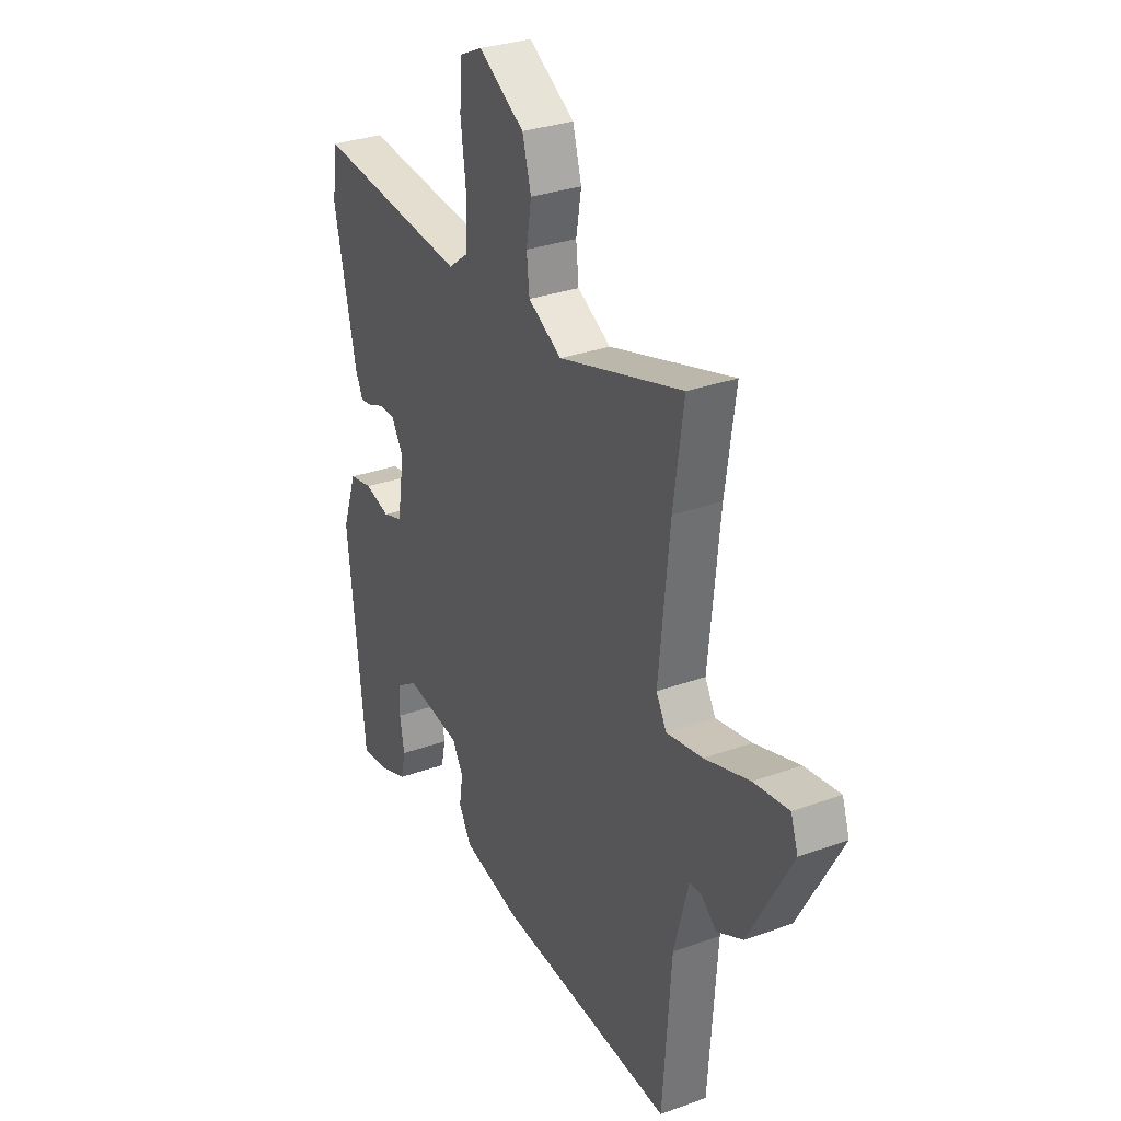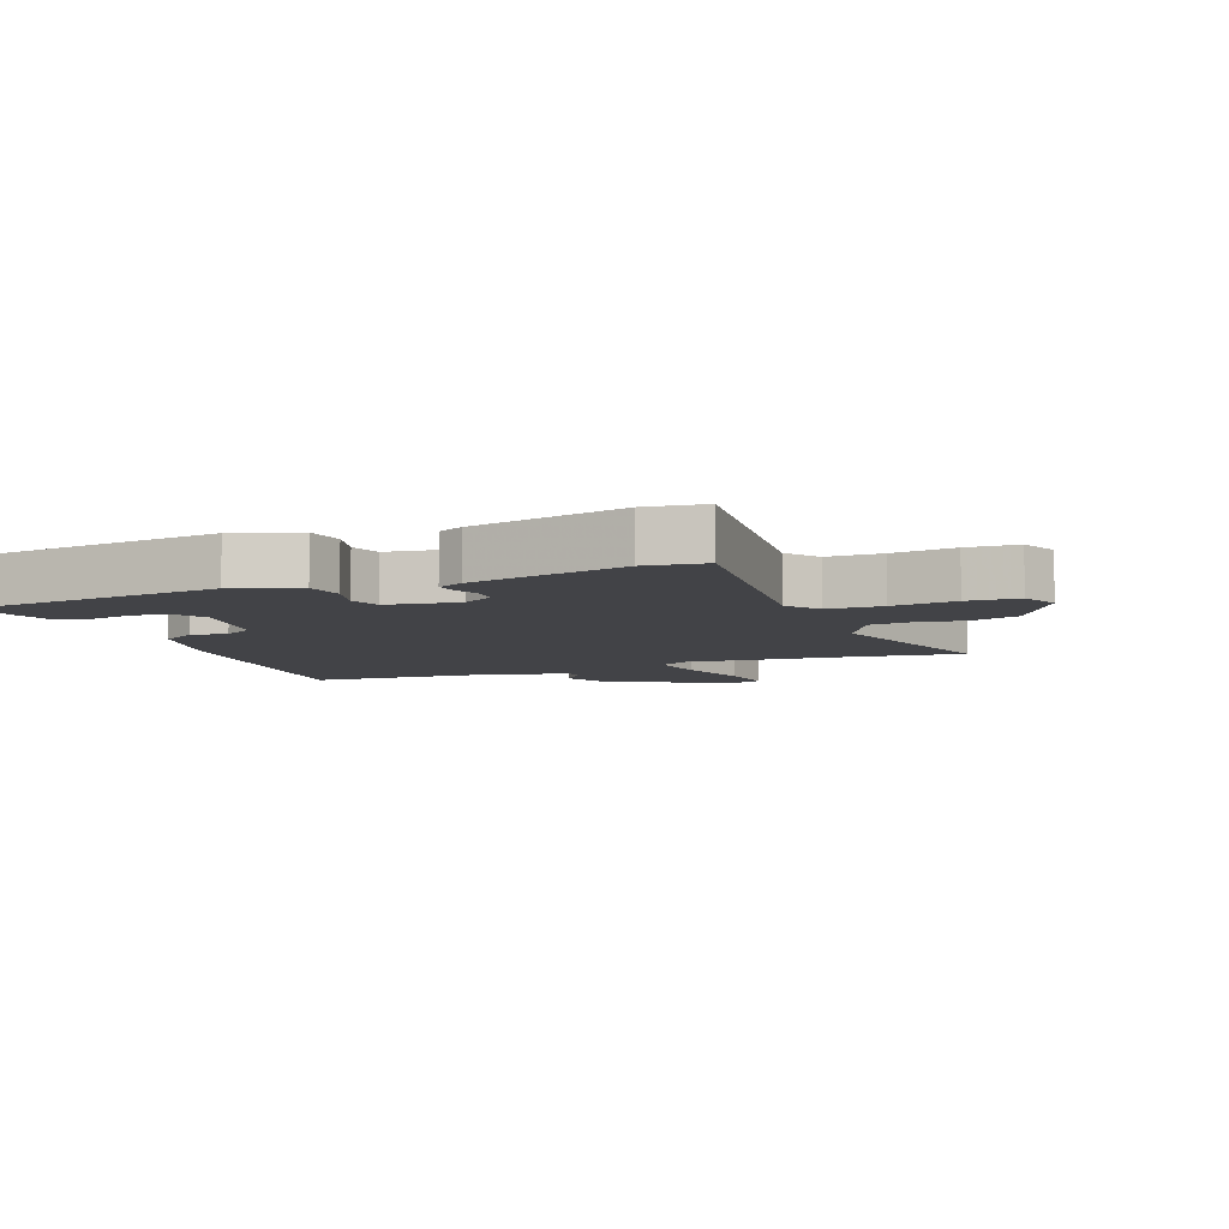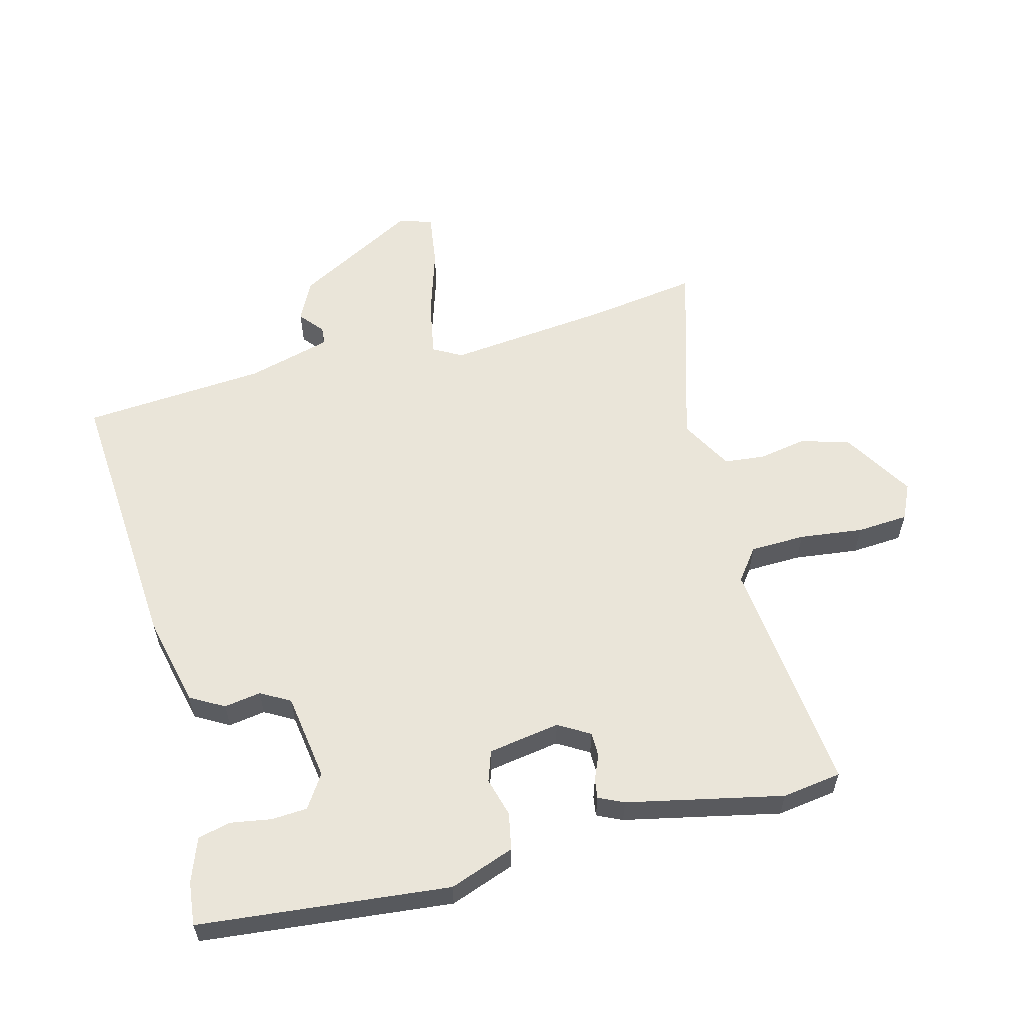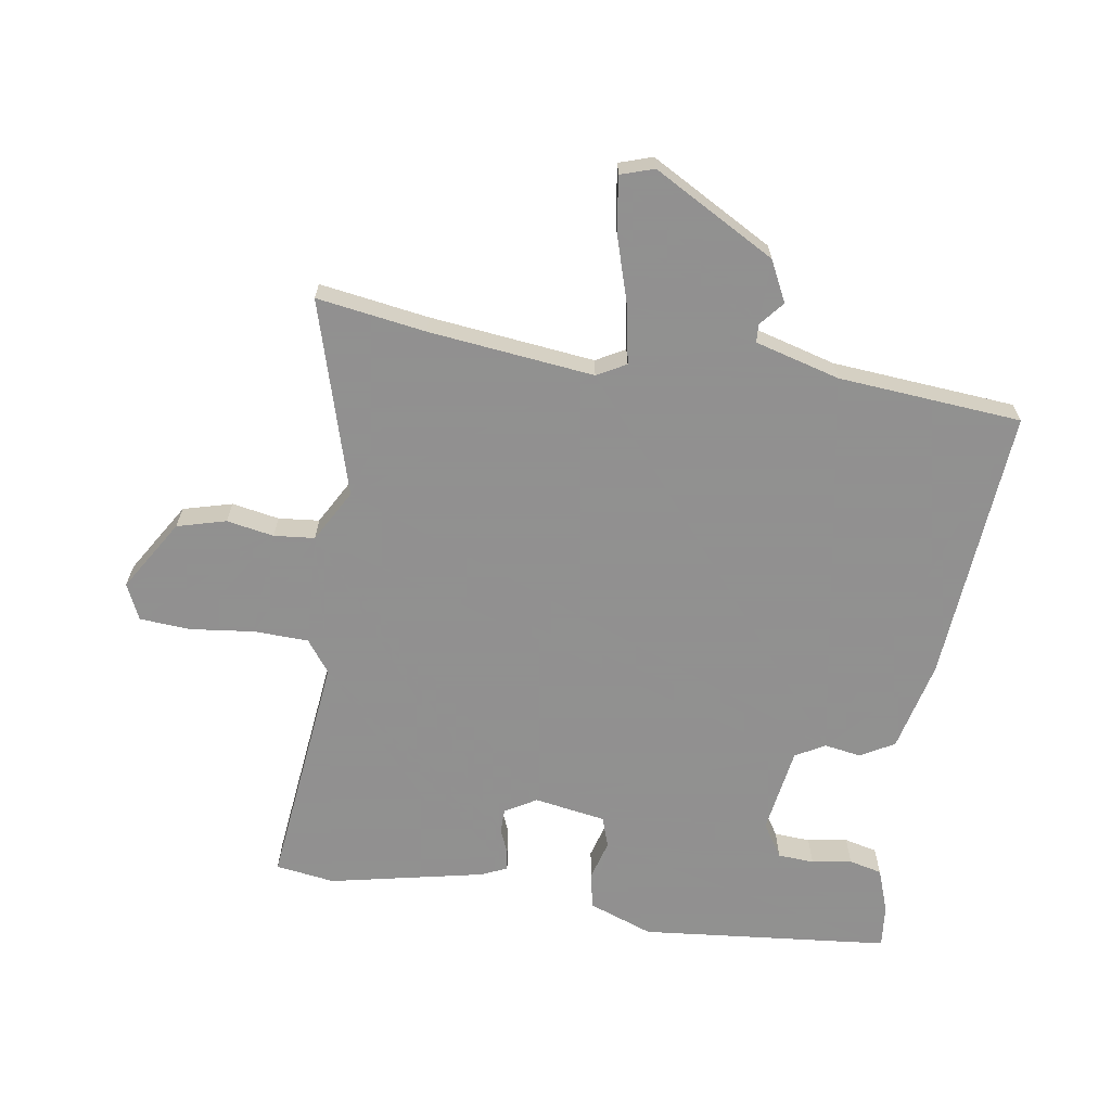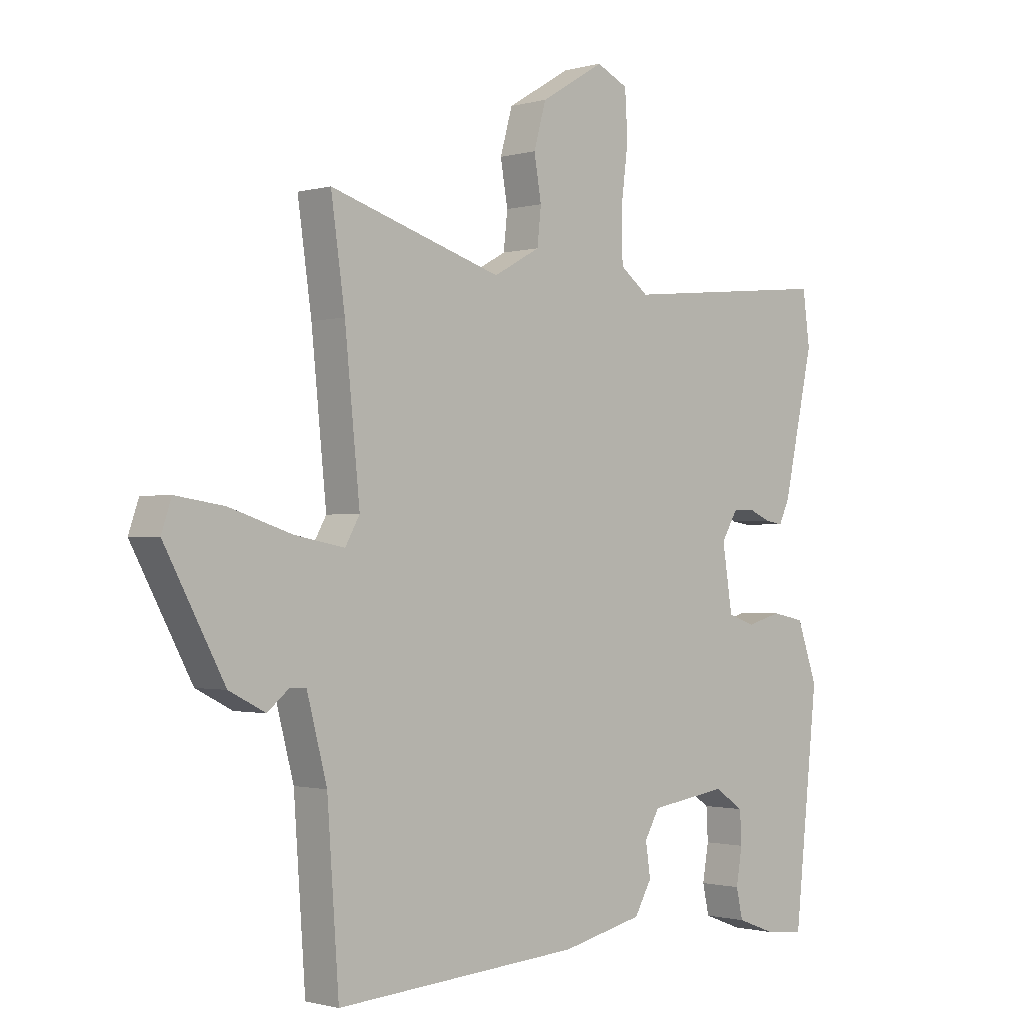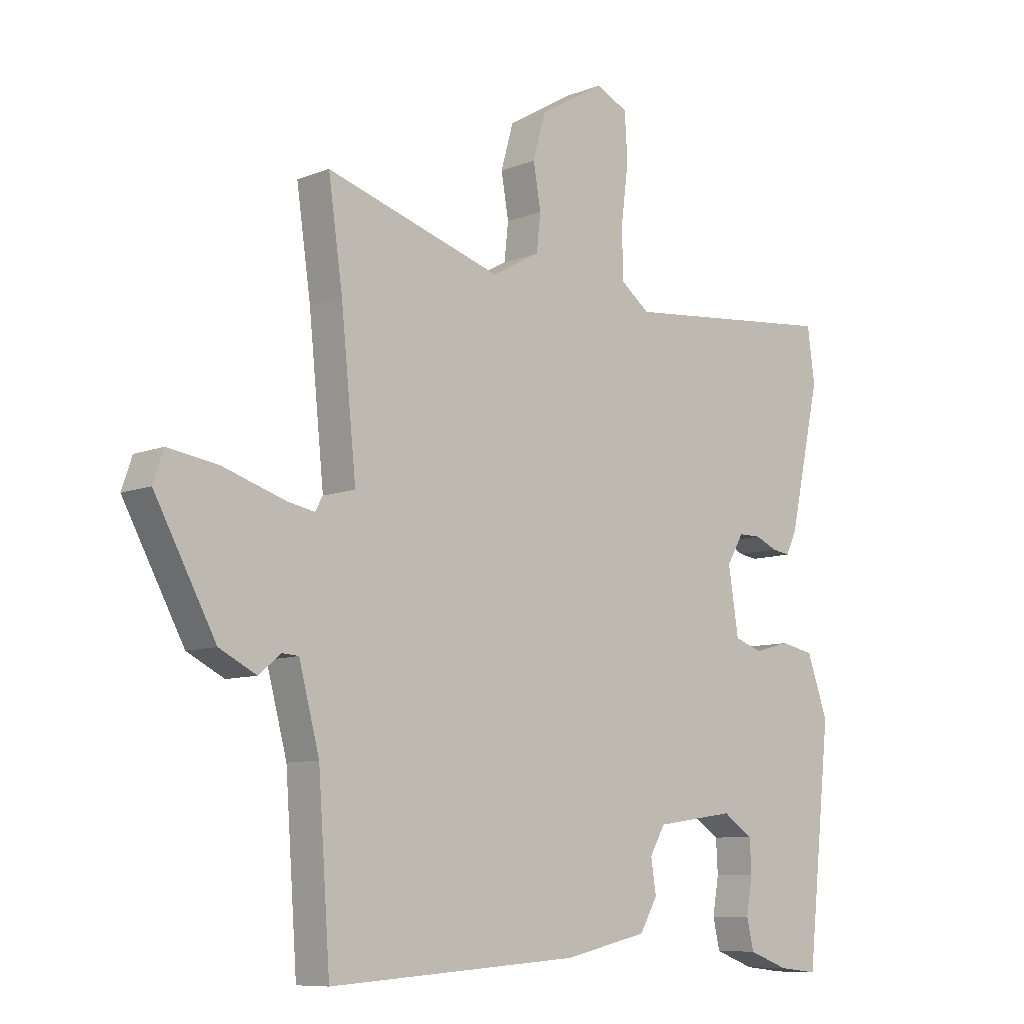
<metadata>
{"format":"obj","ext":"obj","renderer":"f3d","projection":"perspective","resolution":1024,"background":"white","views":[{"elev":30.7,"azim":62.5,"up":"+Z"},{"elev":-7.5,"azim":-68.8,"up":"+Y"},{"elev":58.3,"azim":-105.0,"up":"+Y"},{"elev":-65.8,"azim":80.5,"up":"+Y"},{"elev":-1.1,"azim":135.4,"up":"+Z"},{"elev":-8.8,"azim":136.9,"up":"+Z"}]}
</metadata>
<code>
v 0.499 0.07 -0.497
v 0.057 0.07 -0.467
v -0.09 0.07 -0.434
v -0.121 0.07 -0.38
v -0.112 0.07 -0.321
v -0.139 0.07 -0.274
v -0.279 0.07 -0.254
v -0.332 0.07 -0.289
v -0.335 0.07 -0.347
v -0.324 0.07 -0.411
v -0.336 0.07 -0.464
v -0.406 0.07 -0.49
v -0.476 0.07 -0.498
v -0.519 0.07 -0.098
v -0.482 0.07 0.006
v -0.423 0.07 0.018
v -0.36 0.07 0.001
v -0.311 0.07 0.018
v -0.293 0.07 0.133
v -0.323 0.07 0.183
v -0.362 0.07 0.183
v -0.401 0.07 0.166
v -0.433 0.07 0.161
v -0.452 0.07 0.201
v -0.507 0.07 0.45
v -0.494 0.07 0.545
v -0.112 0.07 0.507
v -0.061 0.07 0.546
v -0.059 0.07 0.634
v -0.072 0.07 0.736
v -0.067 0.07 0.818
v -0.01 0.07 0.845
v 0.105 0.07 0.776
v 0.127 0.07 0.698
v 0.114 0.07 0.622
v 0.121 0.07 0.557
v 0.205 0.07 0.511
v 0.515 0.07 0.606
v 0.49 0.07 0.431
v 0.463 0.07 0.166
v 0.489 0.07 0.12
v 0.579 0.07 0.137
v 0.691 0.07 0.173
v 0.778 0.07 0.186
v 0.796 0.07 0.133
v 0.689 0.07 -0.064
v 0.624 0.07 -0.097
v 0.585 0.07 -0.065
v 0.556 0.07 -0.067
v 0.52 0.07 -0.203
v 0.499 0 -0.497
v 0.057 0 -0.467
v -0.09 0 -0.434
v -0.121 0 -0.38
v -0.112 0 -0.321
v -0.139 0 -0.274
v -0.279 0 -0.254
v -0.332 0 -0.289
v -0.335 0 -0.347
v -0.324 0 -0.411
v -0.336 0 -0.464
v -0.406 0 -0.49
v -0.476 0 -0.498
v -0.519 0 -0.098
v -0.482 0 0.006
v -0.423 0 0.018
v -0.36 0 0.001
v -0.311 0 0.018
v -0.293 0 0.133
v -0.323 0 0.183
v -0.362 0 0.183
v -0.401 0 0.166
v -0.433 0 0.161
v -0.452 0 0.201
v -0.507 0 0.45
v -0.494 0 0.545
v -0.112 0 0.507
v -0.061 0 0.546
v -0.059 0 0.634
v -0.072 0 0.736
v -0.067 0 0.818
v -0.01 0 0.845
v 0.105 0 0.776
v 0.127 0 0.698
v 0.114 0 0.622
v 0.121 0 0.557
v 0.205 0 0.511
v 0.515 0 0.606
v 0.49 0 0.431
v 0.463 0 0.166
v 0.489 0 0.12
v 0.579 0 0.137
v 0.691 0 0.173
v 0.778 0 0.186
v 0.796 0 0.133
v 0.689 0 -0.064
v 0.624 0 -0.097
v 0.585 0 -0.065
v 0.556 0 -0.067
v 0.52 0 -0.203
f 46 47 48
f 45 46 48
f 44 45 48
f 43 44 48
f 42 43 48
f 41 42 48 49
f 40 41 49 50
f 37 38 39
f 37 39 40
f 3 4 5
f 2 3 5
f 1 2 5
f 50 1 5
f 40 50 5
f 37 40 5
f 36 37 5
f 33 34 35
f 32 33 35
f 31 32 35
f 30 31 35
f 29 30 35
f 28 29 35 36
f 25 26 27
f 24 25 27
f 23 24 27
f 22 23 27
f 21 22 27
f 27 28 36
f 21 27 36
f 20 21 36
f 15 16 17
f 14 15 17
f 13 14 17
f 12 13 17
f 11 12 17
f 9 10 11
f 9 11 17
f 8 9 17
f 7 8 17 18
f 36 5 6
f 7 18 19
f 6 7 19
f 36 6 19
f 19 20 36
f 98 97 96
f 98 96 95
f 98 95 94
f 98 94 93
f 98 93 92
f 99 98 92 91
f 100 99 91 90
f 89 88 87
f 90 89 87
f 55 54 53
f 55 53 52
f 55 52 51
f 55 51 100
f 55 100 90
f 55 90 87
f 55 87 86
f 85 84 83
f 85 83 82
f 85 82 81
f 85 81 80
f 85 80 79
f 86 85 79 78
f 77 76 75
f 77 75 74
f 77 74 73
f 77 73 72
f 77 72 71
f 86 78 77
f 86 77 71
f 86 71 70
f 67 66 65
f 67 65 64
f 67 64 63
f 67 63 62
f 67 62 61
f 61 60 59
f 67 61 59
f 67 59 58
f 68 67 58 57
f 56 55 86
f 69 68 57
f 69 57 56
f 69 56 86
f 86 70 69
f 1 51 52 2
f 2 52 53 3
f 3 53 54 4
f 4 54 55 5
f 5 55 56 6
f 6 56 57 7
f 7 57 58 8
f 8 58 59 9
f 9 59 60 10
f 10 60 61 11
f 11 61 62 12
f 12 62 63 13
f 13 63 64 14
f 14 64 65 15
f 15 65 66 16
f 16 66 67 17
f 17 67 68 18
f 18 68 69 19
f 19 69 70 20
f 20 70 71 21
f 21 71 72 22
f 22 72 73 23
f 23 73 74 24
f 24 74 75 25
f 25 75 76 26
f 26 76 77 27
f 27 77 78 28
f 28 78 79 29
f 29 79 80 30
f 30 80 81 31
f 31 81 82 32
f 32 82 83 33
f 33 83 84 34
f 34 84 85 35
f 35 85 86 36
f 36 86 87 37
f 37 87 88 38
f 38 88 89 39
f 39 89 90 40
f 40 90 91 41
f 41 91 92 42
f 42 92 93 43
f 43 93 94 44
f 44 94 95 45
f 45 95 96 46
f 46 96 97 47
f 47 97 98 48
f 48 98 99 49
f 49 99 100 50
f 50 100 51 1

</code>
